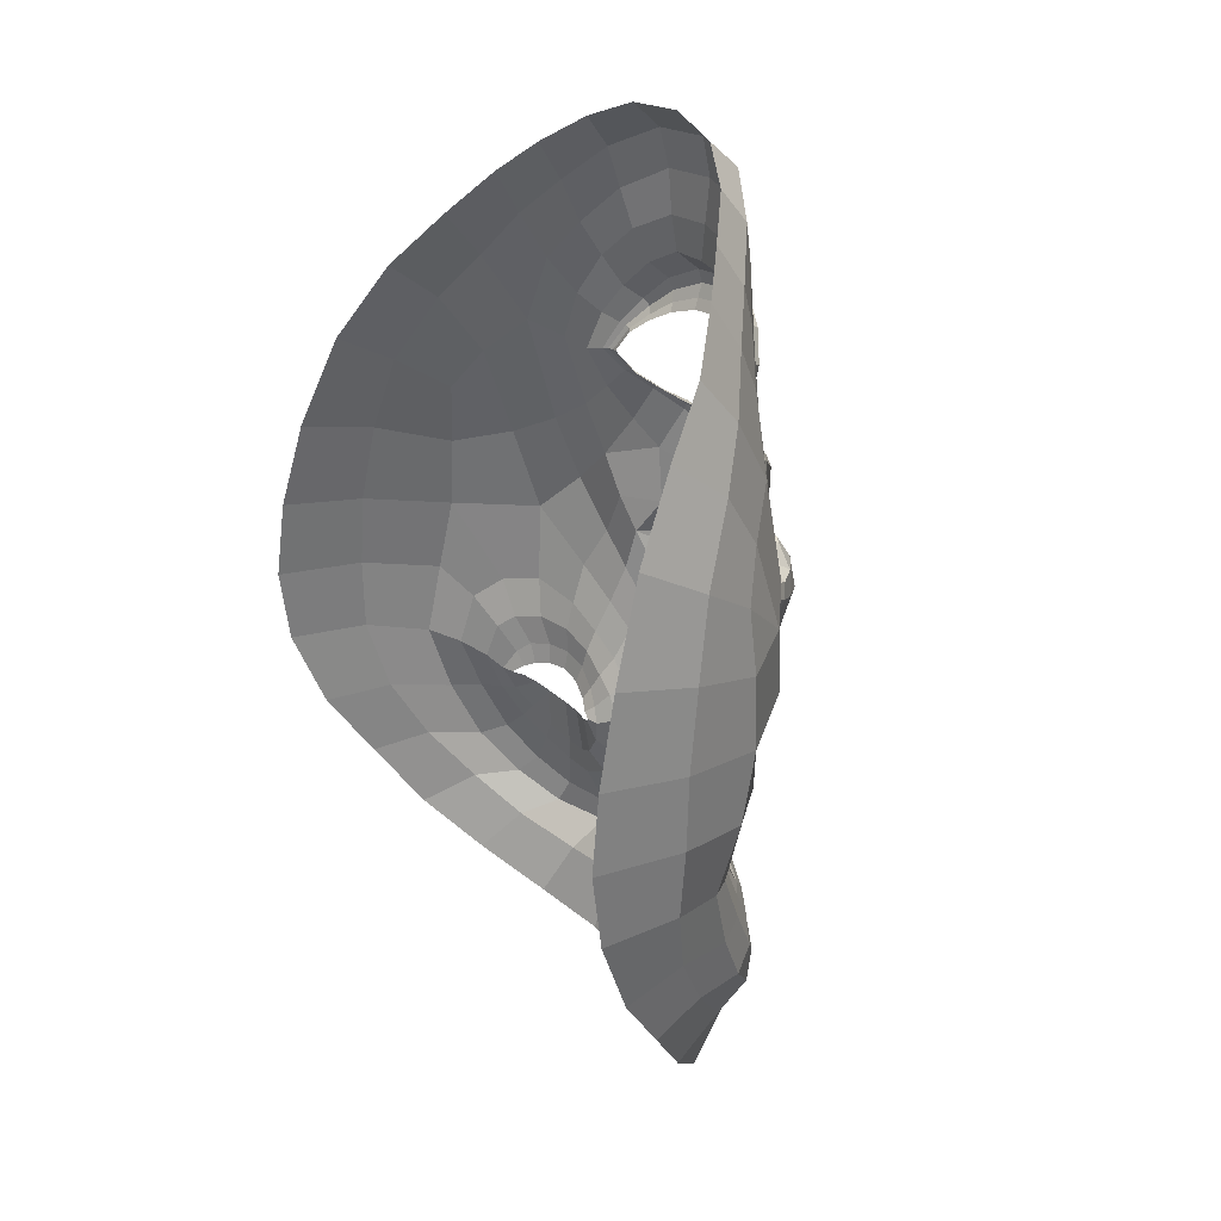
<metadata>
{"format":"obj","ext":"obj","renderer":"f3d","projection":"perspective","resolution":1024,"background":"white","views":[{"elev":35.4,"azim":58.4,"up":"+Y"}]}
</metadata>
<code>
o face_face.002
v 0.4978 0.5005 -0.0413
v 0.4979 0.4403 -0.06236
v 0.4977 0.4621 -0.03693
v 0.4911 0.392 -0.0411
v 0.4985 0.4237 -0.06449
v 0.4996 0.4047 -0.05774
v 0.5024 0.3605 -0.0204
v 0.4229 0.3617 0.02511
v 0.5043 0.3211 -0.007982
v 0.505 0.2995 -0.006886
v 0.5069 0.2336 0.0151
v 0.4976 0.5047 -0.04077
v 0.4974 0.509 -0.03785
v 0.4972 0.5118 -0.03379
v 0.4962 0.5633 -0.02776
v 0.4961 0.568 -0.03051
v 0.4959 0.5736 -0.03317
v 0.4956 0.5799 -0.03129
v 0.4921 0.588 -0.02158
v 0.4978 0.4503 -0.05754
v 0.4885 0.4518 -0.04254
v 0.3856 0.3126 0.08704
v 0.4528 0.3748 0.0119
v 0.4418 0.3767 0.01281
v 0.4313 0.3758 0.01617
v 0.4175 0.367 0.02612
v 0.4625 0.3694 0.01324
v 0.4406 0.3241 0.01164
v 0.4528 0.3265 0.01189
v 0.4287 0.3269 0.01516
v 0.4202 0.3343 0.01946
v 0.4079 0.3772 0.03055
v 0.448 0.6046 -0.01072
v 0.419 0.3574 0.02924
v 0.3766 0.3782 0.08257
v 0.3959 0.3661 0.04367
v 0.4431 0.437 -0.007328
v 0.482 0.4974 -0.03883
v 0.4833 0.5084 -0.03549
v 0.4665 0.5038 -0.03175
v 0.4564 0.5118 -0.0224
v 0.4714 0.5112 -0.02995
v 0.4624 0.5161 -0.02121
v 0.4421 0.5466 -0.005441
v 0.4888 0.4397 -0.06111
v 0.4877 0.424 -0.06289
v 0.4061 0.3161 0.02608
v 0.4678 0.3983 -0.004277
v 0.4639 0.4408 -0.03286
v 0.4632 0.4335 -0.02865
v 0.4098 0.4365 0.007668
v 0.4894 0.4064 -0.05403
v 0.4337 0.2922 0.008045
v 0.418 0.3009 0.01662
v 0.398 0.2821 0.06851
v 0.481 0.306 -0.004018
v 0.463 0.334 0.01447
v 0.4356 0.5273 -0.002091
v 0.385 0.5351 0.09073
v 0.4724 0.4502 -0.02972
v 0.4812 0.4555 -0.03221
v 0.4462 0.532 -0.003369
v 0.4496 0.5322 -0.006504
v 0.4126 0.2919 0.02384
v 0.4634 0.4496 -0.02763
v 0.4539 0.292 0.001036
v 0.4529 0.2795 0.000731
v 0.4433 0.2407 0.02908
v 0.4054 0.2924 0.04416
v 0.4488 0.2654 0.01551
v 0.3998 0.3116 0.03712
v 0.3931 0.3175 0.06173
v 0.4823 0.5033 -0.03839
v 0.4688 0.5077 -0.03138
v 0.4593 0.514 -0.02278
v 0.475 0.4538 -0.02788
v 0.4479 0.5321 -0.005049
v 0.4518 0.5433 -0.01147
v 0.4511 0.5321 -0.006811
v 0.4776 0.442 -0.04433
v 0.4646 0.5169 -0.02011
v 0.4735 0.513 -0.02649
v 0.4844 0.5113 -0.03163
v 0.4757 0.5853 -0.02059
v 0.4781 0.5762 -0.02971
v 0.4792 0.5701 -0.03081
v 0.4807 0.5648 -0.02797
v 0.4825 0.5605 -0.02547
v 0.4635 0.5498 -0.0155
v 0.4608 0.5509 -0.01767
v 0.4575 0.5528 -0.01962
v 0.4548 0.5555 -0.01788
v 0.4491 0.4947 -0.01713
v 0.3742 0.4544 0.1172
v 0.4978 0.4559 -0.04395
v 0.4574 0.5431 -0.009809
v 0.4545 0.5431 -0.01133
v 0.4837 0.4621 -0.03367
v 0.4668 0.4604 -0.02087
v 0.4826 0.4589 -0.03315
v 0.4552 0.4076 -0.001646
v 0.4363 0.4175 0.000742
v 0.4612 0.442 -0.02312
v 0.4163 0.2572 0.04755
v 0.423 0.2743 0.02908
v 0.4305 0.2812 0.01224
v 0.4498 0.5611 -0.01127
v 0.4792 0.2842 -0.005362
v 0.4754 0.2644 0.007229
v 0.4724 0.2339 0.01785
v 0.4224 0.3728 0.02129
v 0.3955 0.3886 0.03582
v 0.469 0.3638 0.01515
v 0.4085 0.3423 0.02949
v 0.4763 0.3873 -0.007398
v 0.4706 0.4324 -0.04317
v 0.3842 0.4026 0.04676
v 0.4027 0.3982 0.02411
v 0.4169 0.4029 0.01294
v 0.4384 0.4 0.00777
v 0.4543 0.3933 0.005726
v 0.4668 0.3852 0.003521
v 0.4918 0.3644 -0.01621
v 0.3846 0.4352 0.03949
v 0.4001 0.3402 0.03579
v 0.4925 0.4496 -0.05669
v 0.4676 0.4122 -0.01139
v 0.3732 0.3826 0.1187
v 0.4763 0.3757 0.002884
v 0.4601 0.4445 -0.01197
v 0.4136 0.3569 0.03126
v 0.4703 0.4238 -0.03789
v 0.3779 0.4934 0.107
v 0.4693 0.3585 0.01885
v 0.4797 0.4131 -0.04788
v 0.4052 0.567 0.03119
v 0.4049 0.59 0.04732
v 0.3746 0.4452 0.07885
v 0.3936 0.5459 0.04603
v 0.3846 0.3459 0.07584
v 0.4445 0.6224 -0.007012
v 0.4937 0.4552 -0.04305
v 0.4571 0.4246 -0.008554
v 0.3861 0.3708 0.05502
v 0.4333 0.367 0.01789
v 0.4424 0.3683 0.01496
v 0.4492 0.5441 -0.009943
v 0.3862 0.4686 0.03871
v 0.4642 0.6488 -0.006429
v 0.4311 0.625 0.01733
v 0.4186 0.6104 0.03058
v 0.5058 0.2665 0.004081
v 0.4898 0.6541 -0.01019
v 0.4514 0.3668 0.01444
v 0.4601 0.3633 0.01606
v 0.4661 0.3606 0.01859
v 0.3921 0.3395 0.04784
v 0.4604 0.3515 0.01578
v 0.4511 0.3494 0.01409
v 0.4422 0.3489 0.01477
v 0.4329 0.3504 0.01747
v 0.4264 0.353 0.02085
v 0.3776 0.3442 0.1058
v 0.4272 0.3644 0.02167
v 0.4972 0.476 -0.03552
v 0.4601 0.4841 -0.02334
v 0.4723 0.4464 -0.03327
v 0.4815 0.4768 -0.03397
v 0.5035 0.3426 -0.009839
v 0.4174 0.5884 0.01911
v 0.4301 0.6053 0.006612
v 0.4644 0.6355 -0.01883
v 0.3946 0.5677 0.06907
v 0.4667 0.3553 0.01772
v 0.4833 0.3882 -0.02315
v 0.49 0.6406 -0.0224
v 0.4456 0.6383 0.003372
v 0.3774 0.4817 0.07235
v 0.4718 0.5558 -0.02087
v 0.469 0.5585 -0.02318
v 0.4664 0.5625 -0.02524
v 0.4644 0.5676 -0.024
v 0.4604 0.5748 -0.01711
v 0.455 0.5229 -0.01316
v 0.4521 0.5219 -0.01277
v 0.4496 0.5204 -0.01244
v 0.4406 0.5092 -0.009043
v 0.401 0.474 0.01569
v 0.4843 0.3746 -0.01094
v 0.479 0.3434 0.01197
v 0.4718 0.3472 0.01624
v 0.4572 0.5228 -0.01261
v 0.3991 0.5175 0.02831
v 0.4899 0.3405 -0.002435
v 0.4542 0.5885 -0.01299
v 0.5006 0.3896 -0.04494
v 0.4913 0.3789 -0.02943
v 0.5015 0.3756 -0.03202
v 0.4741 0.4125 -0.02621
v 0.4907 0.6226 -0.02562
v 0.4915 0.6035 -0.02325
v 0.4716 0.6001 -0.02036
v 0.4319 0.5528 0.000394
v 0.4505 0.4583 -0.009658
v 0.4413 0.5728 -0.005995
v 0.4253 0.4564 -0.004308
v 0.4397 0.475 -0.008519
v 0.416 0.4844 0.002575
v 0.467 0.6182 -0.0218
v 0.467 0.423 -0.01939
v 0.4219 0.567 0.008975
v 0.4343 0.5867 0.000165
v 0.4253 0.5296 0.002853
v 0.3891 0.498 0.03945
v 0.4116 0.5345 0.01314
v 0.3831 0.5158 0.06333
v 0.4308 0.4971 -0.004265
v 0.4758 0.4001 -0.01678
v 0.4741 0.439 -0.04607
v 0.4674 0.4455 -0.03484
v 0.4786 0.4271 -0.05328
v 0.4707 0.3249 0.01039
v 0.4533 0.3131 0.009537
v 0.4378 0.3112 0.0104
v 0.4244 0.3162 0.01477
v 0.4144 0.3259 0.02145
v 0.4059 0.3611 0.03561
v 0.3739 0.411 0.08125
v 0.4134 0.3834 0.02406
v 0.4247 0.3876 0.01684
v 0.4394 0.3875 0.0119
v 0.4537 0.3835 0.00988
v 0.4651 0.3771 0.009985
v 0.4732 0.3709 0.009686
v 0.3731 0.4184 0.122
v 0.4676 0.4512 -0.02977
v 0.4823 0.4003 -0.03402
v 0.4815 0.4382 -0.05521
v 0.4877 0.4478 -0.05194
v 0.4819 0.4421 -0.05006
v 0.4705 0.457 -0.02671
v 0.4894 0.4488 -0.0551
v 0.4906 0.4542 -0.04277
v 0.4735 0.3578 0.01684
v 0.4798 0.3611 0.009517
v 0.4838 0.3625 0.001084
v 0.4223 0.3552 0.02443
v 0.4144 0.3438 0.02549
v 0.5101 0.393 -0.04169
v 0.5817 0.372 0.02099
v 0.5079 0.453 -0.04306
v 0.6271 0.3248 0.08209
v 0.552 0.3791 0.009332
v 0.5623 0.3826 0.009745
v 0.5725 0.3834 0.01251
v 0.5868 0.3774 0.0217
v 0.5435 0.3728 0.01126
v 0.5692 0.3346 0.008249
v 0.5572 0.3348 0.009223
v 0.5805 0.3386 0.01123
v 0.588 0.3463 0.0152
v 0.5958 0.3874 0.02593
v 0.5377 0.6099 -0.01322
v 0.5859 0.3687 0.0249
v 0.6325 0.3926 0.07576
v 0.6088 0.3763 0.03825
v 0.5571 0.4435 -0.01023
v 0.5136 0.4992 -0.03995
v 0.5111 0.5102 -0.03658
v 0.5282 0.5071 -0.03395
v 0.5371 0.5169 -0.02528
v 0.5224 0.5143 -0.03201
v 0.5304 0.5207 -0.02377
v 0.5496 0.5527 -0.008896
v 0.5073 0.4408 -0.06148
v 0.5094 0.4253 -0.0634
v 0.6039 0.329 0.021
v 0.5353 0.4018 -0.006074
v 0.5346 0.4447 -0.03489
v 0.5361 0.4374 -0.03071
v 0.5917 0.4468 0.003034
v 0.5099 0.4075 -0.05464
v 0.5788 0.3062 0.004926
v 0.5937 0.3144 0.01247
v 0.616 0.2923 0.06409
v 0.5301 0.3165 -0.004771
v 0.5465 0.3402 0.01231
v 0.5585 0.5345 -0.006038
v 0.6173 0.5498 0.08616
v 0.5254 0.4532 -0.03137
v 0.5158 0.4576 -0.03302
v 0.5443 0.5408 -0.006905
v 0.541 0.5402 -0.009705
v 0.6002 0.3043 0.0192
v 0.5349 0.4536 -0.02965
v 0.5585 0.3057 -0.00108
v 0.5605 0.2926 -0.001567
v 0.5707 0.2465 0.02687
v 0.6073 0.3008 0.03881
v 0.5633 0.2699 0.0127
v 0.6111 0.3232 0.03148
v 0.6186 0.3277 0.05552
v 0.5127 0.5052 -0.03951
v 0.5253 0.5111 -0.03355
v 0.534 0.5189 -0.02554
v 0.5224 0.4566 -0.02911
v 0.5426 0.5406 -0.00838
v 0.539 0.5509 -0.0144
v 0.5396 0.5397 -0.009912
v 0.5199 0.4444 -0.04567
v 0.5279 0.521 -0.02249
v 0.5198 0.5158 -0.0284
v 0.5097 0.5129 -0.03274
v 0.5098 0.5876 -0.02162
v 0.5128 0.5788 -0.03093
v 0.5123 0.5725 -0.03213
v 0.5112 0.567 -0.02926
v 0.5095 0.5626 -0.0267
v 0.5276 0.5551 -0.0179
v 0.5303 0.5568 -0.02007
v 0.5335 0.5591 -0.02203
v 0.5359 0.5623 -0.0204
v 0.5464 0.5005 -0.02025
v 0.6328 0.4707 0.1124
v 0.5333 0.5496 -0.01264
v 0.5363 0.5501 -0.01419
v 0.5126 0.464 -0.03445
v 0.5309 0.4643 -0.02248
v 0.5141 0.4609 -0.03391
v 0.5472 0.4127 -0.003944
v 0.5656 0.4248 -0.002419
v 0.538 0.4463 -0.02525
v 0.5984 0.2654 0.04411
v 0.59 0.2809 0.02489
v 0.5833 0.2938 0.008672
v 0.5398 0.5662 -0.01412
v 0.534 0.2955 -0.006318
v 0.5361 0.267 0.005813
v 0.5413 0.2372 0.01684
v 0.5813 0.3821 0.0171
v 0.607 0.3993 0.03044
v 0.5377 0.3672 0.01337
v 0.5986 0.354 0.0247
v 0.5275 0.3899 -0.008807
v 0.5276 0.4356 -0.04474
v 0.6219 0.4161 0.04061
v 0.5989 0.4093 0.0191
v 0.5845 0.4127 0.00873
v 0.5635 0.4071 0.004707
v 0.5485 0.3983 0.003428
v 0.5371 0.3891 0.00173
v 0.513 0.3654 -0.01679
v 0.6193 0.4487 0.03326
v 0.6074 0.3518 0.03028
v 0.5033 0.4503 -0.057
v 0.5339 0.4158 -0.01322
v 0.6366 0.3981 0.1138
v 0.5287 0.3791 0.001516
v 0.5392 0.449 -0.01399
v 0.5917 0.3681 0.02682
v 0.5288 0.427 -0.03946
v 0.6274 0.5092 0.1023
v 0.5382 0.362 0.01705
v 0.5195 0.4153 -0.04898
v 0.5895 0.5779 0.02607
v 0.5898 0.6014 0.04372
v 0.6312 0.4603 0.07185
v 0.6044 0.5584 0.03997
v 0.6258 0.3583 0.06917
v 0.5396 0.628 -0.009677
v 0.502 0.4557 -0.04327
v 0.5437 0.4295 -0.01085
v 0.6183 0.3805 0.04892
v 0.5713 0.3749 0.01437
v 0.5626 0.3742 0.01186
v 0.5414 0.5522 -0.01306
v 0.6161 0.4819 0.03248
v 0.5166 0.6522 -0.007577
v 0.5556 0.6323 0.01474
v 0.5719 0.6196 0.02756
v 0.5542 0.3713 0.01183
v 0.5464 0.3669 0.01384
v 0.5412 0.364 0.01664
v 0.6157 0.3497 0.04183
v 0.5477 0.3566 0.01339
v 0.5566 0.3562 0.01132
v 0.565 0.3576 0.01153
v 0.5736 0.3606 0.01371
v 0.5794 0.3638 0.0169
v 0.6336 0.3582 0.1008
v 0.5773 0.3737 0.01778
v 0.5356 0.4886 -0.02572
v 0.5255 0.4494 -0.03469
v 0.5136 0.4789 -0.03498
v 0.5736 0.5977 0.01483
v 0.5575 0.6127 0.003054
v 0.5171 0.6389 -0.02041
v 0.604 0.5805 0.06473
v 0.5412 0.3593 0.01566
v 0.5193 0.39 -0.02411
v 0.5378 0.6437 0.001303
v 0.6264 0.4966 0.06555
v 0.5198 0.5596 -0.02281
v 0.5225 0.5627 -0.02516
v 0.5248 0.567 -0.02732
v 0.5264 0.5724 -0.02611
v 0.5269 0.5786 -0.01929
v 0.5368 0.5291 -0.01626
v 0.5398 0.5286 -0.01605
v 0.5426 0.5274 -0.01588
v 0.5544 0.5159 -0.01278
v 0.5993 0.4853 0.01029
v 0.5201 0.3765 -0.01193
v 0.5298 0.3475 0.01065
v 0.5366 0.3512 0.01453
v 0.5345 0.5285 -0.01547
v 0.5992 0.529 0.02271
v 0.5186 0.3446 -0.003097
v 0.5328 0.593 -0.01529
v 0.5117 0.3799 -0.02994
v 0.5264 0.4154 -0.02759
v 0.5129 0.6027 -0.02156
v 0.5603 0.5603 -0.003436
v 0.5481 0.4639 -0.01237
v 0.5483 0.579 -0.009085
v 0.5741 0.4648 -0.008117
v 0.5581 0.4818 -0.01187
v 0.5824 0.4937 -0.001989
v 0.5161 0.6213 -0.02331
v 0.5333 0.4265 -0.02119
v 0.57 0.5756 0.004823
v 0.5544 0.5937 -0.003148
v 0.5695 0.5381 -0.001621
v 0.6118 0.511 0.03333
v 0.5839 0.5444 0.008258
v 0.6184 0.5299 0.05664
v 0.566 0.5048 -0.008435
v 0.5263 0.4028 -0.01818
v 0.5235 0.4418 -0.04752
v 0.5306 0.449 -0.03658
v 0.519 0.4294 -0.05451
v 0.5394 0.3325 0.008629
v 0.5575 0.3237 0.007159
v 0.573 0.3235 0.007376
v 0.5857 0.3288 0.01095
v 0.5945 0.3387 0.01708
v 0.5992 0.3716 0.03084
v 0.6335 0.426 0.07418
v 0.5896 0.3933 0.01966
v 0.5781 0.3959 0.01309
v 0.5636 0.3937 0.008862
v 0.5502 0.3878 0.007495
v 0.5399 0.3804 0.008181
v 0.5327 0.3737 0.008195
v 0.6354 0.4345 0.1171
v 0.5302 0.4547 -0.03148
v 0.5186 0.4022 -0.03507
v 0.5152 0.4402 -0.05607
v 0.5086 0.4492 -0.05243
v 0.515 0.4442 -0.05095
v 0.5271 0.4604 -0.02814
v 0.5066 0.4499 -0.0555
v 0.5054 0.4551 -0.04313
v 0.5339 0.3612 0.01532
v 0.5271 0.3639 0.008371
v 0.5225 0.3657 0.000141
v 0.583 0.3663 0.02031
v 0.5925 0.3556 0.02105
v 0.4402 0.3579 0.01887
v 0.4517 0.3574 0.01887
v 0.4399 0.344 0.01887
v 0.4287 0.3583 0.01887
v 0.4405 0.3713 0.01887
v 0.5615 0.3637 0.01576
v 0.5731 0.3653 0.01576
v 0.5624 0.35 0.01576
v 0.5501 0.3622 0.01576
v 0.5607 0.3773 0.01576
f 338 339 11 152
f 300 298 339 338
f 334 333 298 300
f 285 333 334 299
f 302 252 285 299
f 369 390 252 302
f 265 357 390 369
f 448 455 357 265
f 367 324 455 448
f 402 362 324 367
f 436 289 362 402
f 368 398 289 436
f 110 109 152 11
f 68 70 109 110
f 104 105 70 68
f 368 365 366 398
f 395 380 366 365
f 396 379 380 395
f 370 401 379 396
f 397 378 401 370
f 176 153 378 397
f 176 172 149 153
f 172 141 177 149
f 150 177 141 171
f 170 151 150 171
f 170 136 137 151
f 136 139 173 137
f 139 216 59 173
f 216 178 133 59
f 178 138 94 133
f 94 138 228 235
f 228 35 128 235
f 140 163 128 35
f 72 22 163 140
f 69 55 22 72
f 105 104 55 69
f 429 200 176 397
f 263 429 397 370
f 396 432 263 370
f 395 431 432 396
f 365 435 431 395
f 368 417 435 365
f 417 368 436 434
f 402 377 434 436
f 377 402 367 353
f 353 367 448 346
f 373 346 448 265
f 384 373 265 369
f 301 384 369 302
f 294 301 302 299
f 335 294 299 334
f 200 209 172 176
f 209 33 141 172
f 212 171 141 33
f 212 211 170 171
f 205 203 211 212
f 211 215 136 170
f 193 139 136 215
f 193 214 216 139
f 148 178 216 214
f 178 148 124 138
f 228 138 124 117
f 144 35 228 117
f 157 140 35 144
f 157 71 72 140
f 64 69 72 71
f 64 106 105 69
f 67 70 105 106
f 109 70 67 108
f 10 152 109 108
f 337 338 152 10
f 297 300 338 337
f 335 334 300 297
f 212 33 195 205
f 195 33 209 202
f 9 286 337 10
f 337 286 296 297
f 297 296 283 335
f 283 284 294 335
f 284 277 301 294
f 277 354 384 301
f 354 266 373 384
f 266 341 346 373
f 341 347 353 346
f 348 281 353 347
f 412 377 353 281
f 437 433 435 428
f 423 431 435 433
f 432 431 423 425
f 425 419 263 432
f 419 422 429 263
f 422 201 200 429
f 201 202 209 200
f 203 213 215 211
f 193 188 148 214
f 188 51 124 148
f 118 112 117 124
f 112 36 144 117
f 36 125 157 144
f 125 47 71 157
f 47 54 64 71
f 54 53 106 64
f 53 66 67 106
f 66 56 108 67
f 56 9 10 108
f 51 119 118 124
f 102 120 119 51
f 101 121 120 102
f 48 122 121 101
f 115 129 122 48
f 246 129 115 189
f 194 246 189 123
f 123 7 169 194
f 418 169 7 352
f 352 413 466 418
f 344 358 466 413
f 278 351 358 344
f 330 350 351 278
f 350 330 331 349
f 331 281 348 349
f 286 9 169 418
f 9 56 194 169
f 418 414 442 286
f 286 442 443 296
f 444 283 296 443
f 445 284 283 444
f 445 446 277 284
f 354 277 446 343
f 354 343 447 266
f 447 262 341 266
f 418 466 465 414
f 351 453 454 358
f 452 453 351 350
f 451 452 350 349
f 450 451 349 348
f 449 450 348 347
f 262 449 347 341
f 454 465 466 358
f 415 287 442 414
f 287 259 443 442
f 259 258 444 443
f 261 446 445 260
f 258 260 445 444
f 261 468 343 446
f 468 360 447 343
f 360 256 262 447
f 340 449 262 256
f 340 255 450 449
f 255 254 451 450
f 254 253 452 451
f 257 453 452 253
f 257 342 454 453
f 342 464 465 454
f 464 415 414 465
f 224 223 66 53
f 223 222 56 66
f 190 194 56 222
f 190 245 246 194
f 245 234 129 246
f 234 233 122 129
f 233 232 121 122
f 232 231 120 121
f 231 230 119 120
f 119 230 229 118
f 229 32 112 118
f 32 227 36 112
f 227 114 125 36
f 114 226 47 125
f 226 225 54 47
f 225 224 53 54
f 28 29 223 224
f 29 57 222 223
f 57 191 190 222
f 244 245 190 191
f 244 113 234 245
f 113 27 233 234
f 27 23 232 233
f 23 24 231 232
f 24 25 230 231
f 25 111 229 230
f 229 111 26 32
f 227 32 26 131
f 131 248 114 227
f 248 31 226 114
f 31 30 225 226
f 30 28 224 225
f 161 160 28 30
f 29 28 160 159
f 159 158 57 29
f 158 174 191 57
f 174 134 244 191
f 31 161 30
f 162 161 31 248
f 162 248 131 34 247
f 8 34 131 26
f 164 8 26 111
f 145 164 111 25
f 146 145 25 24
f 154 146 24 23
f 155 154 23 27
f 156 155 27 113
f 134 156 113 244
f 385 386 259 287
f 387 258 259 386
f 388 260 258 387
f 389 261 260 388
f 467 468 261 389
f 375 381 253 254
f 375 254 255 374
f 255 340 391 374
f 391 340 256 264 250
f 264 256 360 468
f 264 468 467
f 415 399 385 287
f 257 253 381 382
f 382 383 342 257
f 363 464 342 383
f 363 399 415 464
f 206 37 102 51
f 143 127 48 101
f 127 218 115 48
f 218 175 189 115
f 175 197 123 189
f 7 123 197 198
f 198 420 352 7
f 143 101 102 37
f 400 413 352 420
f 438 344 413 400
f 356 278 344 438
f 372 330 278 356
f 267 331 330 372
f 426 281 331 267
f 208 206 51 188
f 215 208 188 193
f 213 217 208 215
f 207 206 208 217
f 204 37 206 207
f 130 143 37 204
f 210 127 143 130
f 199 218 127 210
f 237 175 218 199
f 4 197 175 237
f 196 198 197 4
f 249 420 198 196
f 457 400 420 249
f 421 438 400 457
f 430 356 438 421
f 359 372 356 430
f 424 267 372 359
f 267 424 427 426
f 437 428 426 427
f 407 314 422 419
f 426 428 412 281
f 428 435 417 412
f 434 412 417
f 412 434 377
f 19 201 422 314
f 84 202 201 19
f 183 195 202 84
f 107 205 195 183
f 44 203 205 107
f 58 213 203 44
f 187 217 213 58
f 93 207 217 187
f 166 207 93
f 99 204 207 166
f 425 336 407 419
f 423 274 336 425
f 433 288 274 423
f 411 410 288 433
f 433 437 411
f 427 323 411 437
f 427 392 323
f 424 328 392 427
f 196 4 52 6
f 282 249 196 6
f 364 457 249 282
f 361 421 457 364
f 280 430 421 361
f 430 280 359
f 328 424 359
f 359 332 295 328
f 332 359 280
f 280 279 295 332
f 279 280 361 345
f 441 345 361 364
f 276 441 364 282
f 5 276 282 6
f 52 46 5 6
f 237 135 52 4
f 199 132 135 237
f 210 50 132 199
f 130 50 210
f 52 135 221 46
f 132 116 221 135
f 49 116 132 50
f 103 50 130
f 65 49 50 103
f 130 99 65 103
f 204 99 130
f 2 275 276 5
f 46 45 2 5
f 458 441 276 275
f 458 439 345 441
f 279 345 439 440
f 279 440 456 295
f 238 45 46 221
f 219 238 221 116
f 220 219 116 49
f 236 220 49 65
f 241 236 65 99
f 2 45 126 20
f 275 2 20 355
f 462 458 275 355
f 459 460 458 462
f 355 20 95 371
f 95 3 327 371
f 95 20 126 142
f 3 95 142 98
f 371 463 462 355
f 463 371 327 329
f 40 166 93 41
f 166 40 38 168
f 165 168 38 1
f 268 394 165 1
f 392 394 268 270
f 323 392 270 271
f 411 323 271 410
f 314 407 406 315
f 406 407 336 322
f 376 322 336 274
f 292 376 274 288
f 409 292 288 410
f 305 409 410 271
f 304 305 271 270
f 303 304 270 268
f 12 303 268 1
f 1 38 73 12
f 73 38 40 74
f 42 74 75
f 75 74 40 41
f 73 74 42 39
f 13 12 73 39
f 303 12 13 269
f 272 304 303 269
f 273 305 304 272
f 408 409 305 273
f 307 292 409 408
f 307 376 292
f 321 322 376 308
f 405 406 322 321
f 316 315 406 405
f 18 19 314 315
f 84 19 18 85
f 183 84 85 182
f 107 183 182 92
f 44 107 92 147
f 44 147 62 58
f 62 186 187 58
f 186 41 93 187
f 75 41 186 185
f 62 77 185 186
f 78 77 62 147
f 91 78 147 92
f 91 92 182 181
f 181 182 85 86
f 86 85 18 17
f 17 18 315 316
f 14 13 39 83
f 313 269 13 14
f 83 39 42 82
f 312 272 269 313
f 311 273 272 312
f 416 408 273 311
f 99 166 168 98
f 168 165 3 98
f 3 165 394 327
f 394 392 328 327
f 75 43 82 42
f 43 75 185
f 82 43 81
f 184 81 43 185
f 63 192 184 77
f 185 77 184 81
f 192 81 184
f 79 63 192
f 97 63 77 78
f 96 79 63 97
f 90 97 78 91
f 180 90 91 181
f 87 180 181 86
f 16 87 86 17
f 317 16 17 316
f 404 317 316 405
f 320 404 405 321
f 326 320 321 308
f 293 308 376 307
f 293 307 408 416
f 293 416 309
f 326 308 293 309
f 325 326 309
f 319 320 326 325
f 320 319 403 404
f 404 403 318 317
f 317 318 15 16
f 16 15 88 87
f 87 88 179 180
f 89 90 180 179
f 97 90 89 96
f 439 458 460 310
f 393 440 439 310
f 456 440 393 290
f 295 456 461
f 328 295 461
f 461 456 290 306
f 306 291 329 461
f 328 461 329 327
f 463 329 291 251
f 463 251 459 462
f 251 310 460 459
f 310 251 291 393
f 306 290 393 291
f 242 126 45 238
f 243 142 126 242
f 100 98 142 243
f 99 98 100
f 61 241 99 100
f 21 61 100 243
f 239 21 243 242
f 240 239 242 238
f 80 240 238 219
f 167 80 219 220
f 60 167 220 236
f 76 60 236 241
f 76 241 61
f 60 76 61 167
f 80 167 61 21
f 240 80 21 239
l 291 329
l 329 327
l 241 76

</code>
